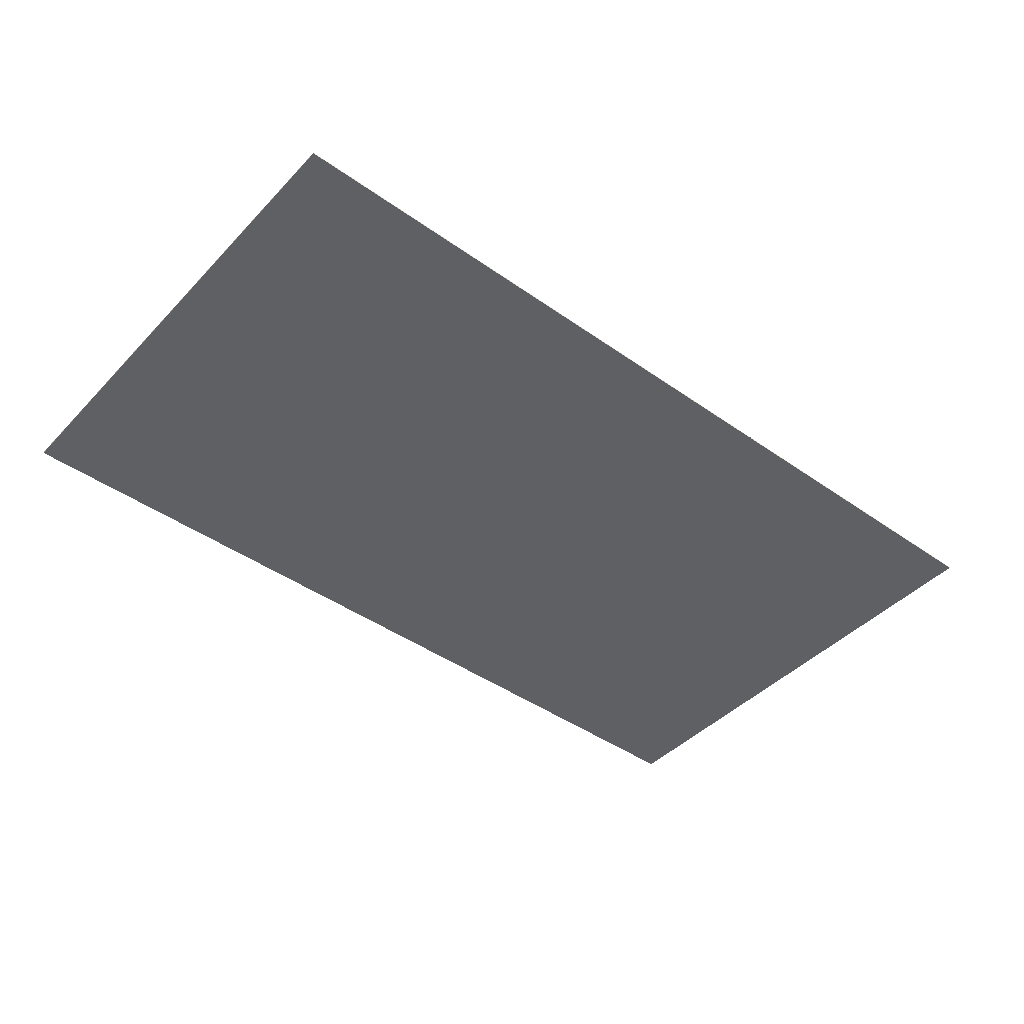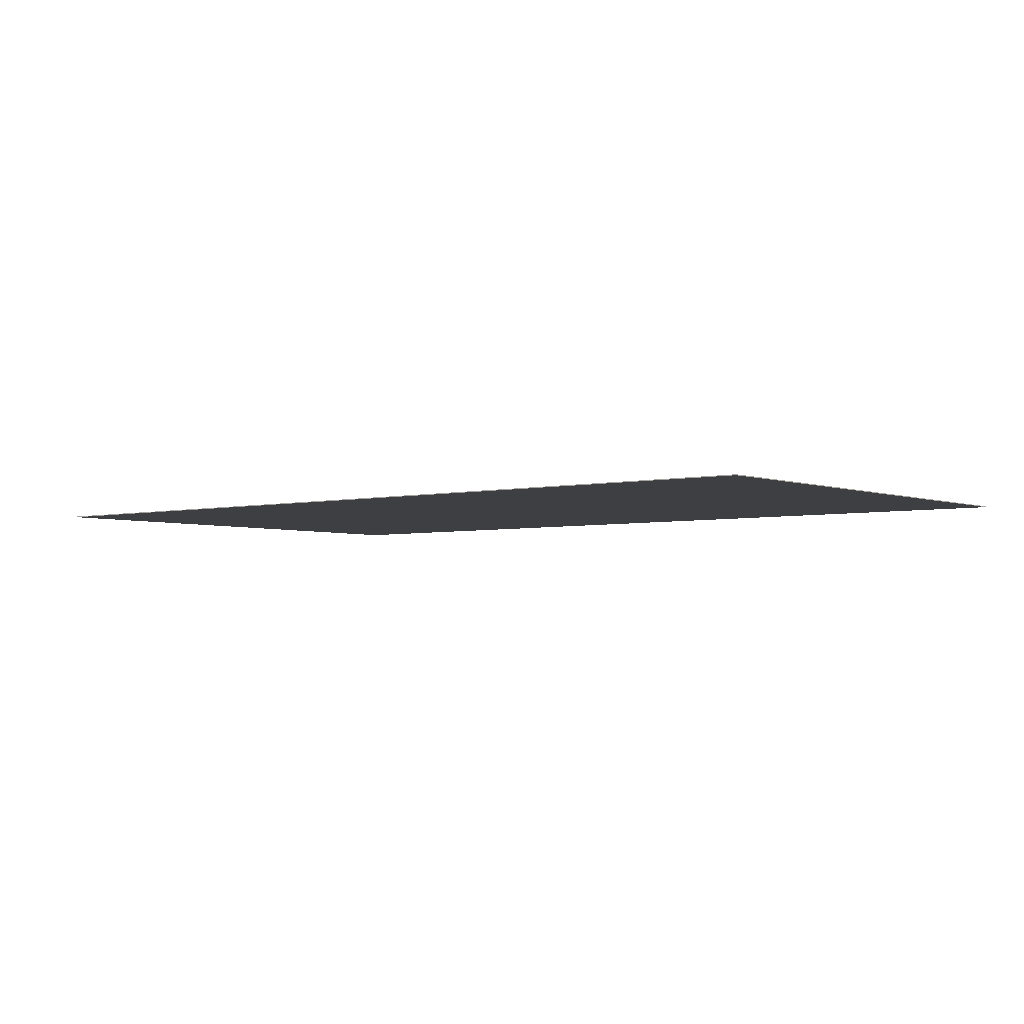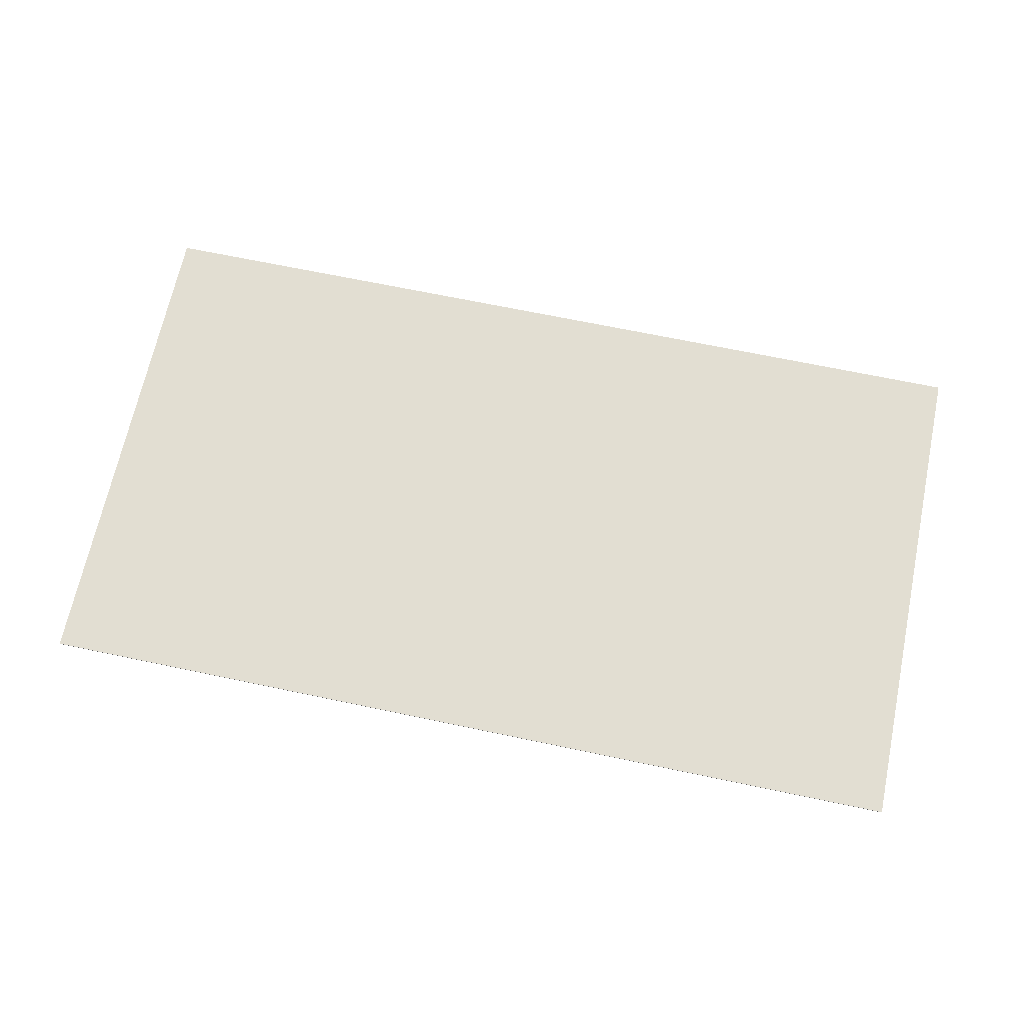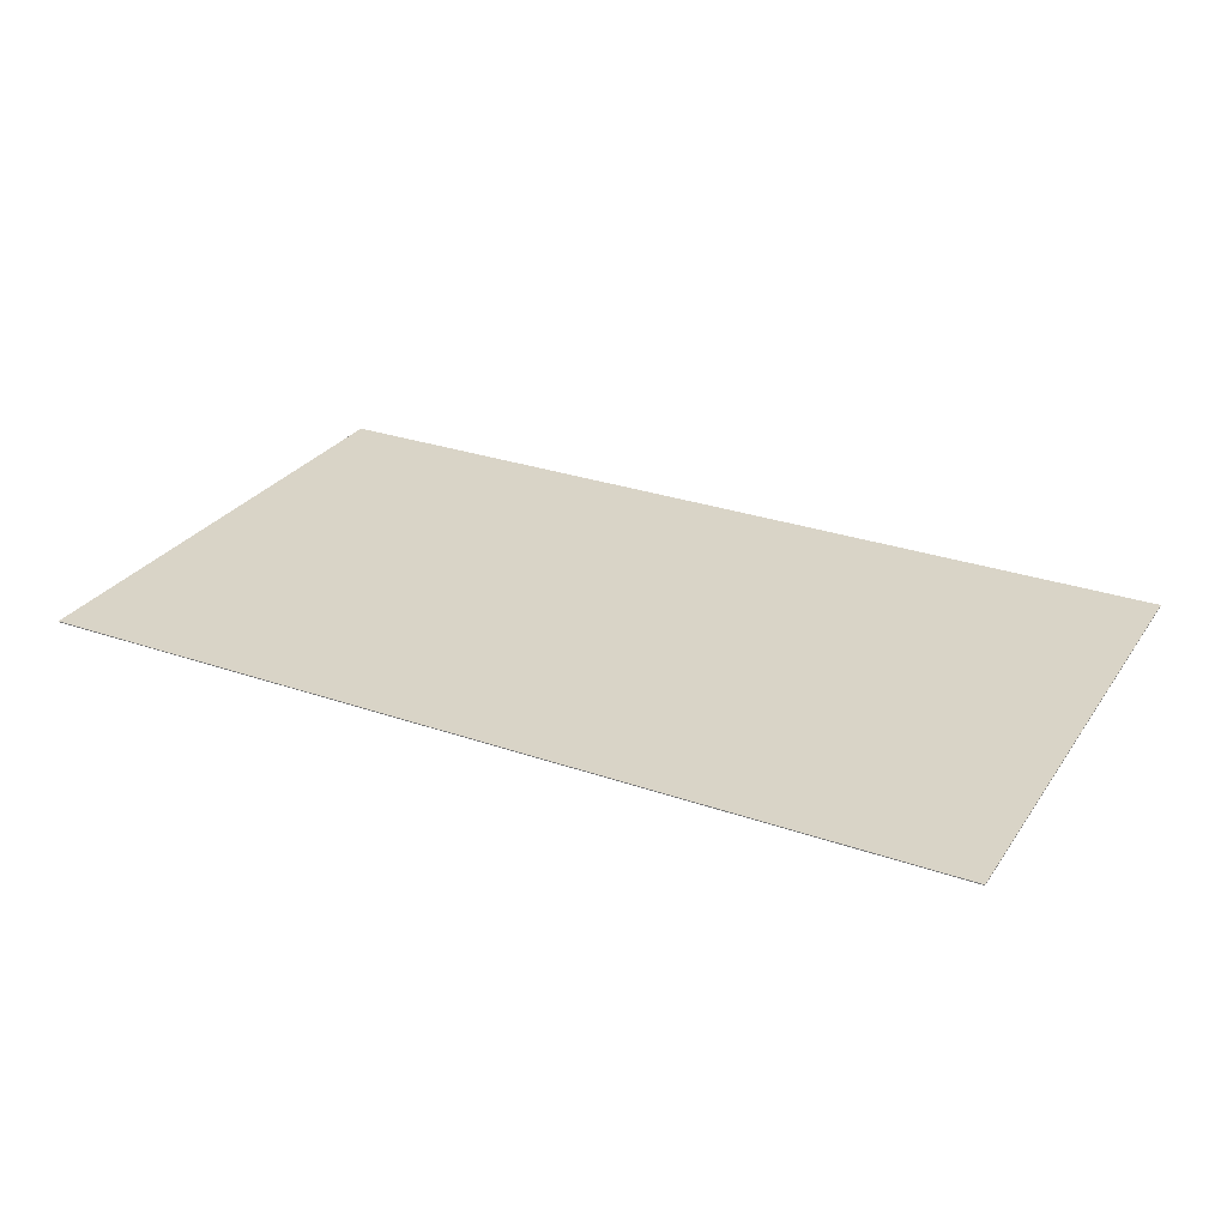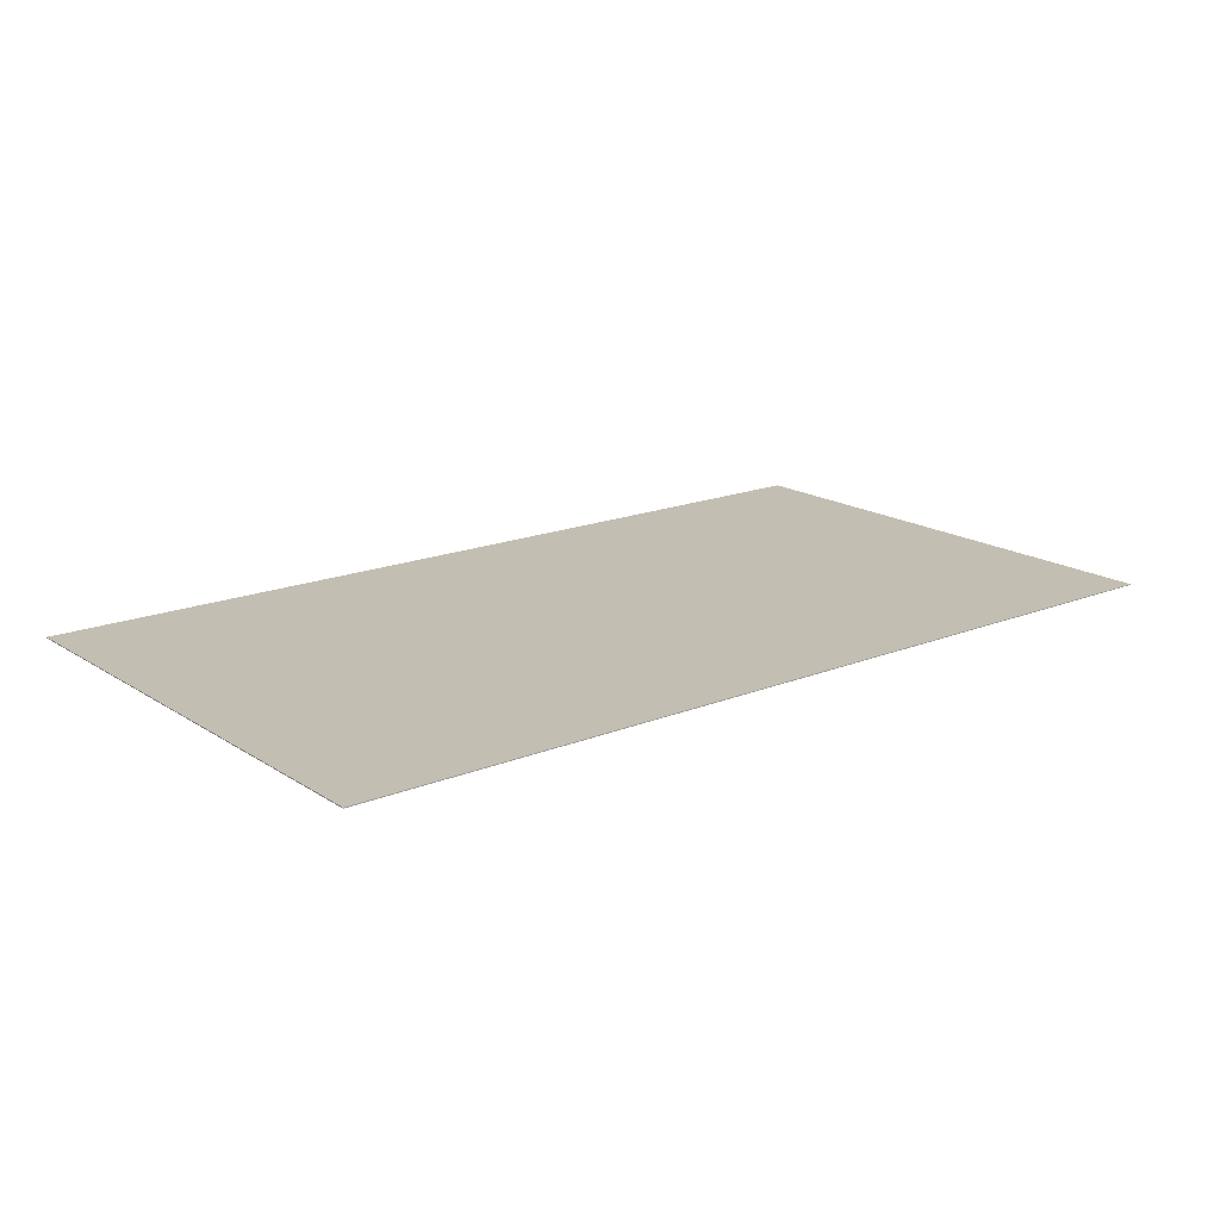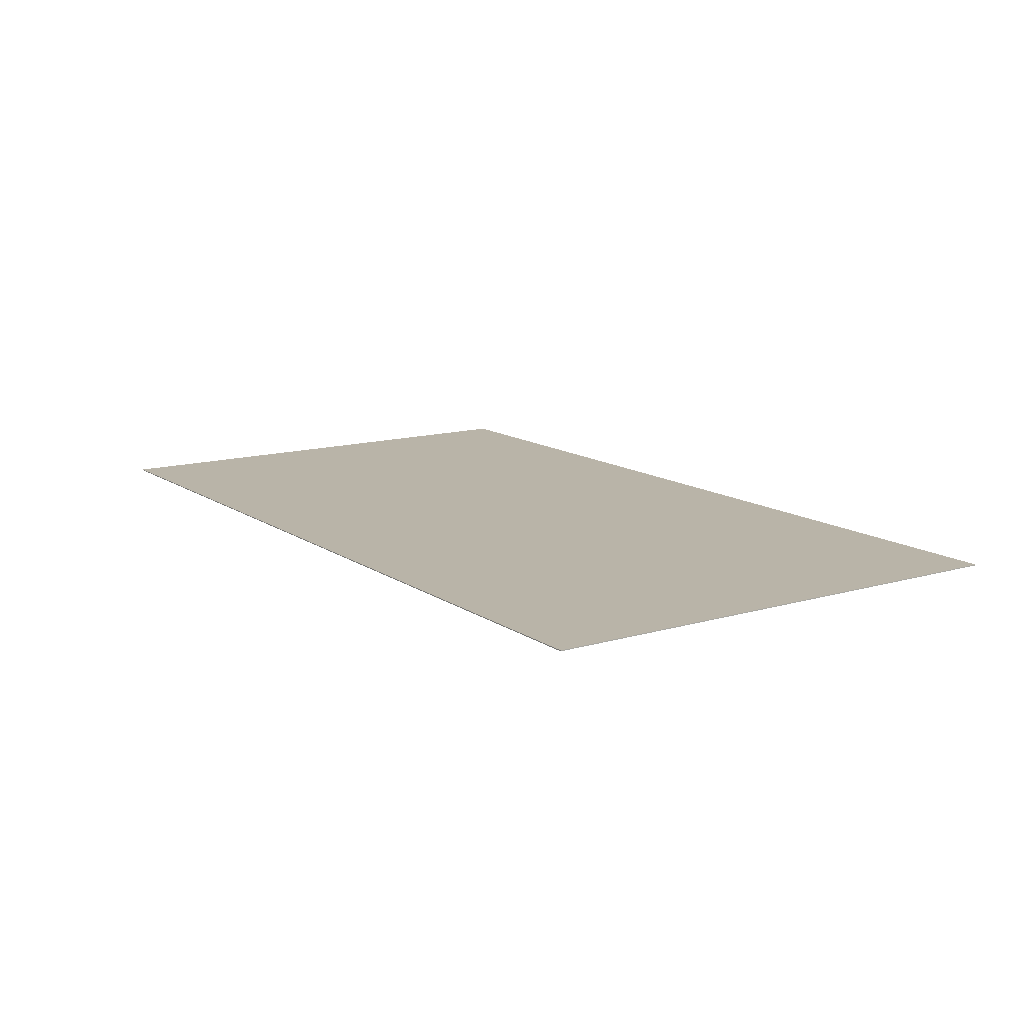
<metadata>
{"format":"obj","ext":"obj","renderer":"f3d","projection":"perspective","resolution":1024,"background":"white","views":[{"elev":-43.5,"azim":-39.8,"up":"+Y"},{"elev":-3.8,"azim":-141.1,"up":"+Y"},{"elev":67.8,"azim":11.9,"up":"+Y"},{"elev":28.4,"azim":27.6,"up":"+Y"},{"elev":17.5,"azim":141.4,"up":"+Y"},{"elev":13.1,"azim":-123.9,"up":"+Y"}]}
</metadata>
<code>
o Plane
v -40 0.0375 22.5
v 40 0.0375 22.5
v -40 0.0375 -22.5
v 40 0.0375 -22.5
v -40 -0.0375 22.5
v 40 -0.0375 22.5
v -40 -0.0375 -22.5
v 40 -0.0375 -22.5
v -40 0.0375 -22.5
v -40 0.0375 -22.5
v -40 0.0375 22.5
v -40 0.0375 22.5
v 40 0.0375 22.5
v 40 0.0375 22.5
v 40 0.0375 -22.5
v 40 0.0375 -22.5
v -40 -0.0375 -22.5
v -40 -0.0375 -22.5
v -40 -0.0375 22.5
v -40 -0.0375 22.5
v 40 -0.0375 22.5
v 40 -0.0375 22.5
v 40 -0.0375 -22.5
v 40 -0.0375 -22.5
f 13 9 11
f 13 15 9
f 21 19 17
f 21 17 23
f 12 10 18 20
f 14 1 5 22
f 16 2 6 24
f 3 4 8 7

</code>
